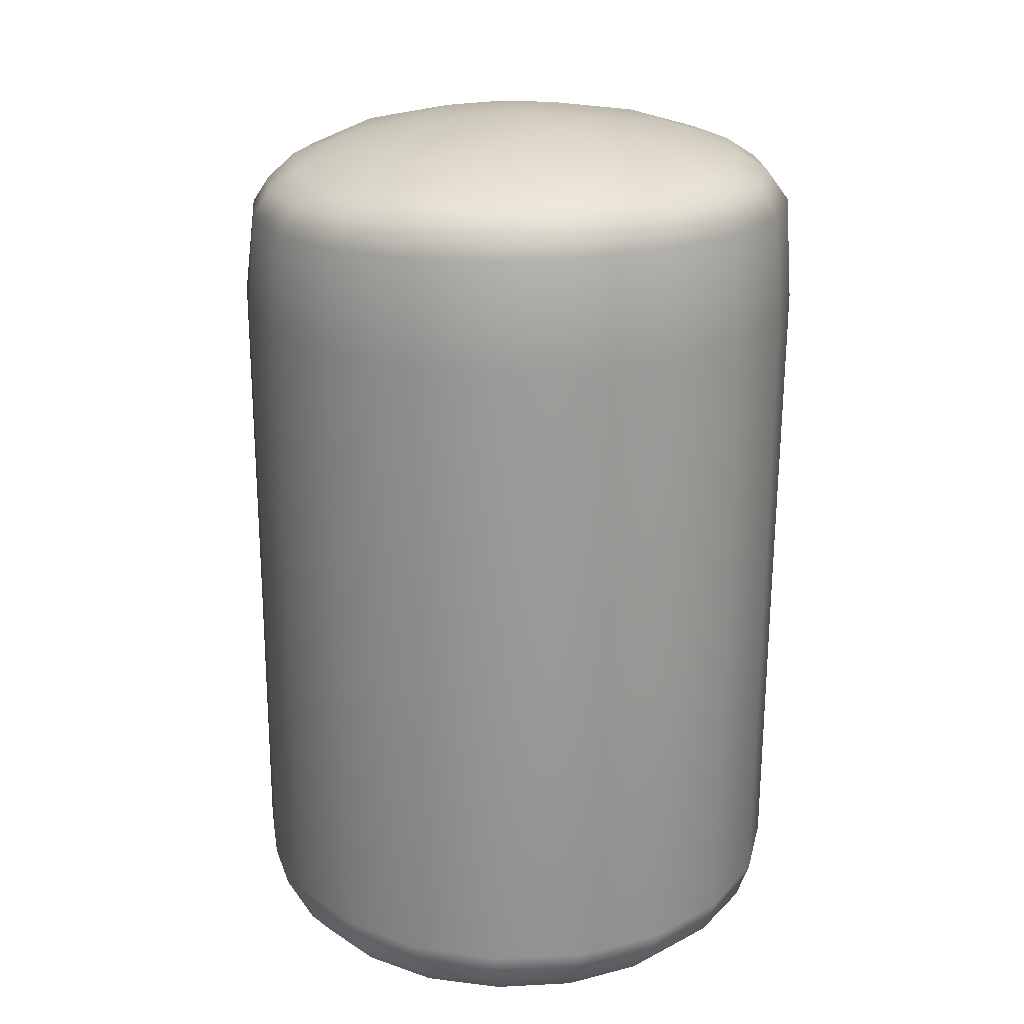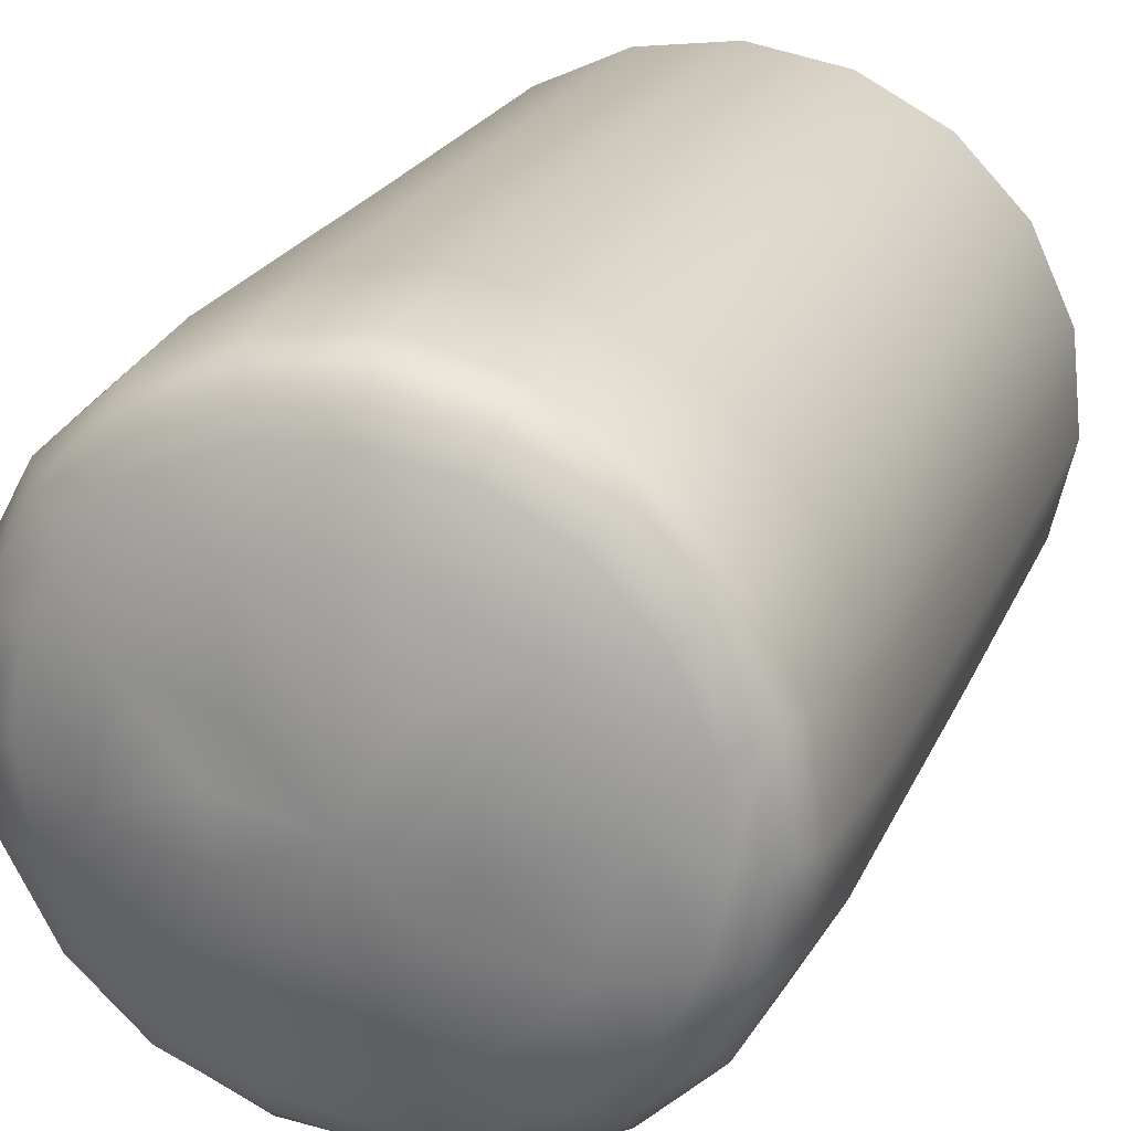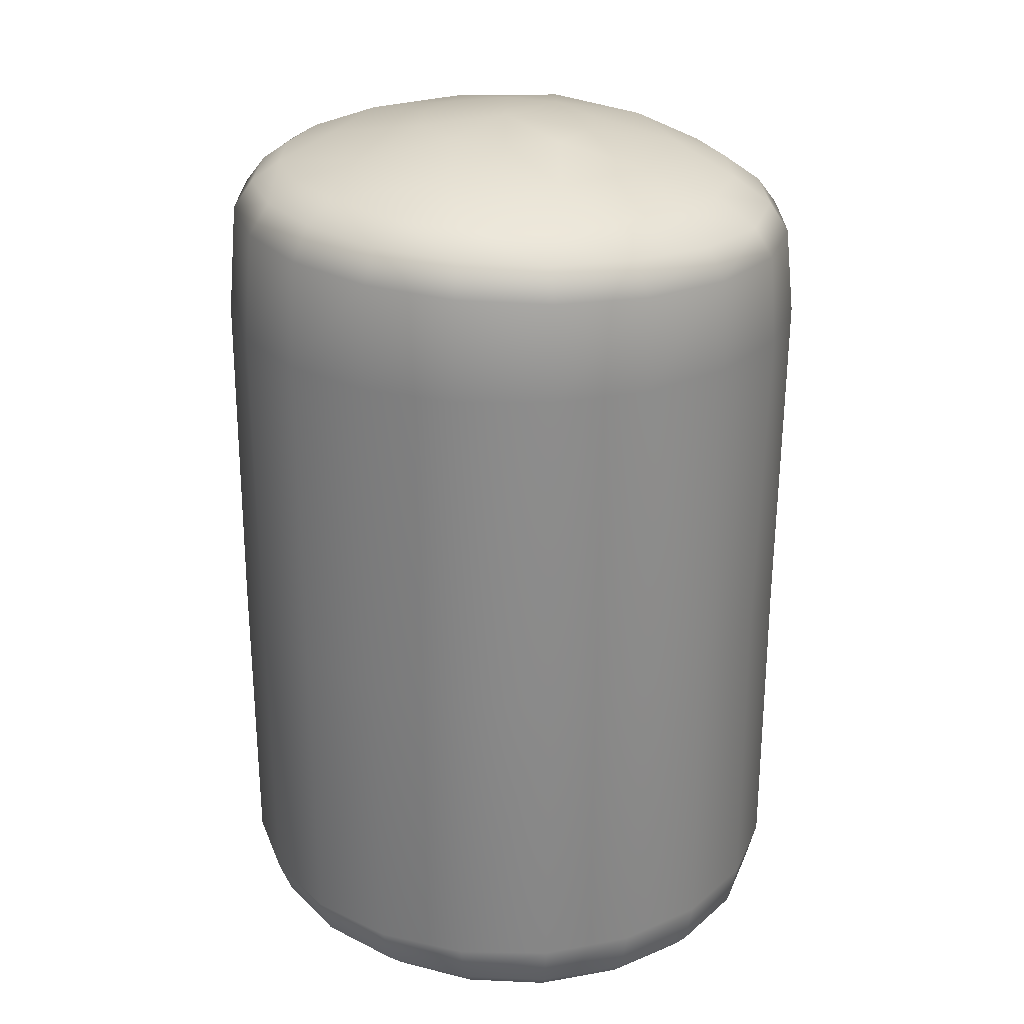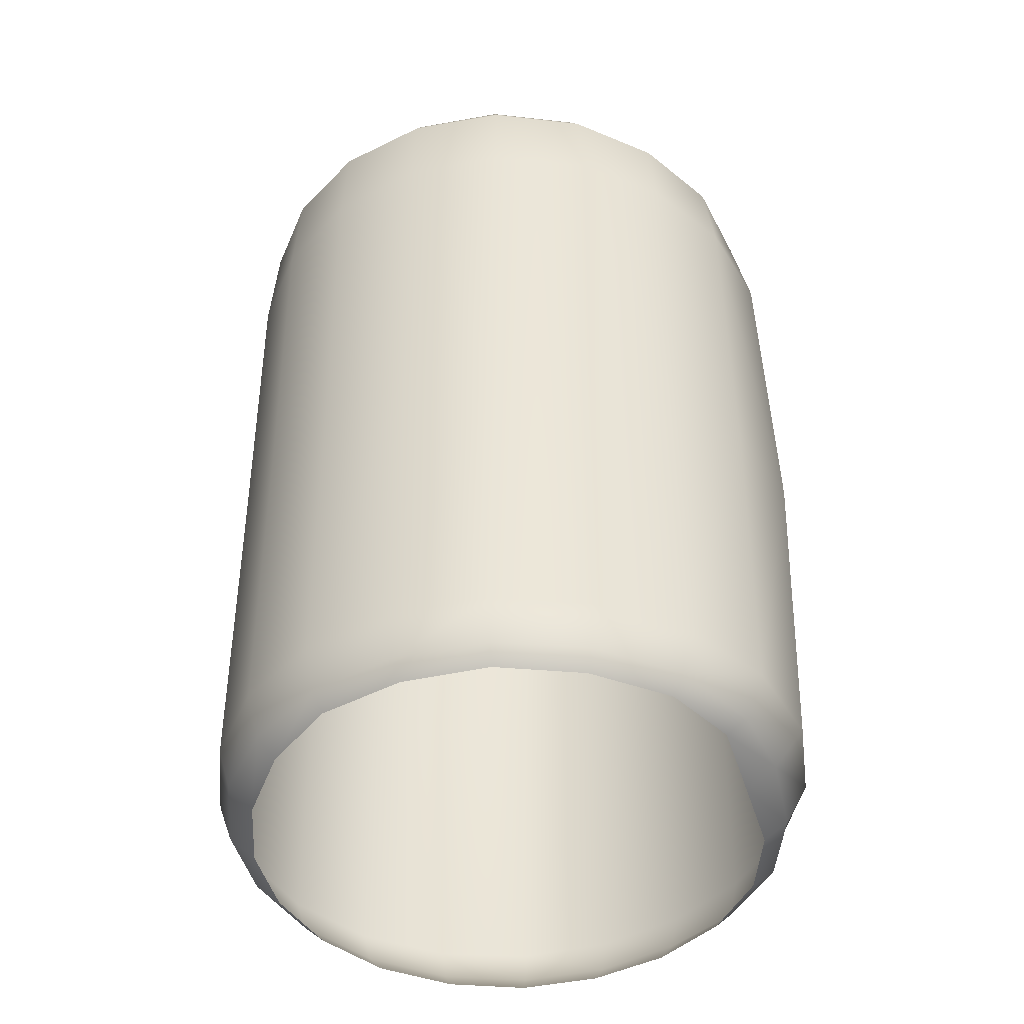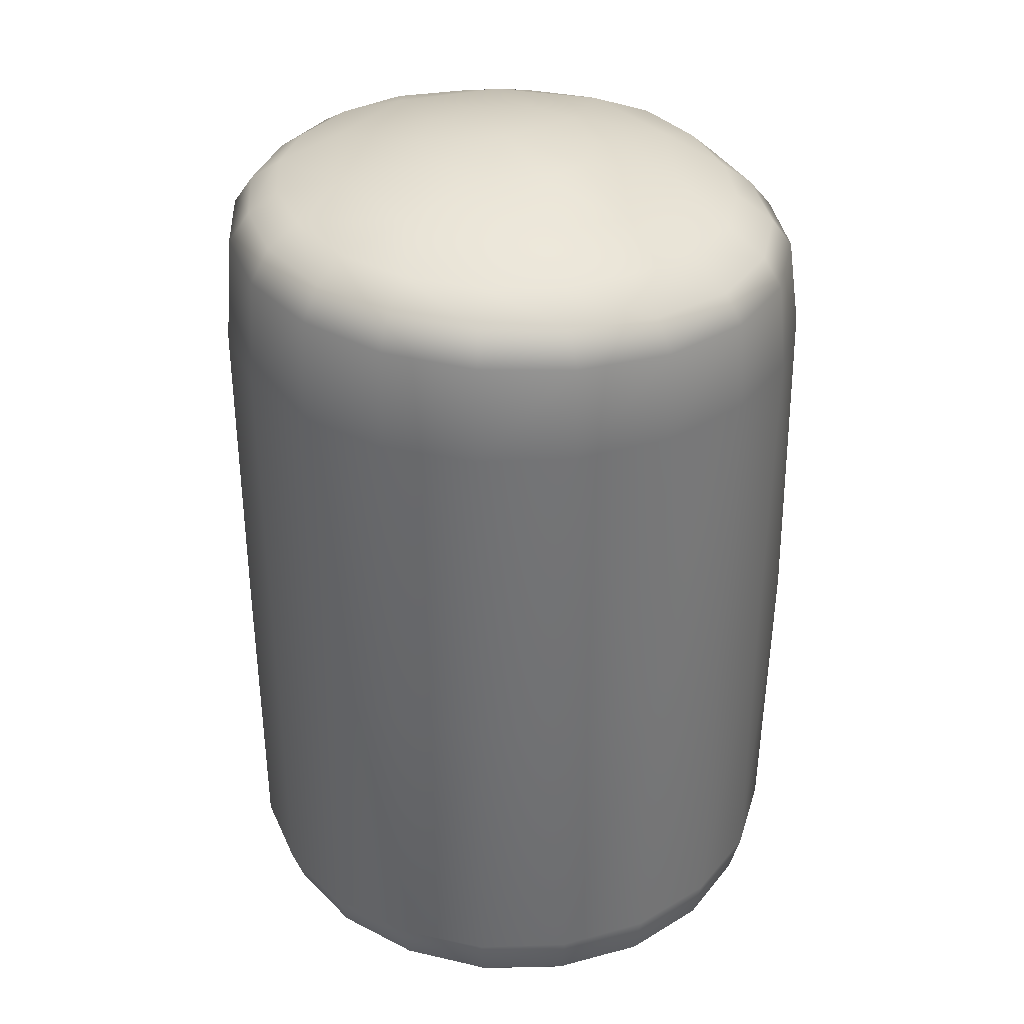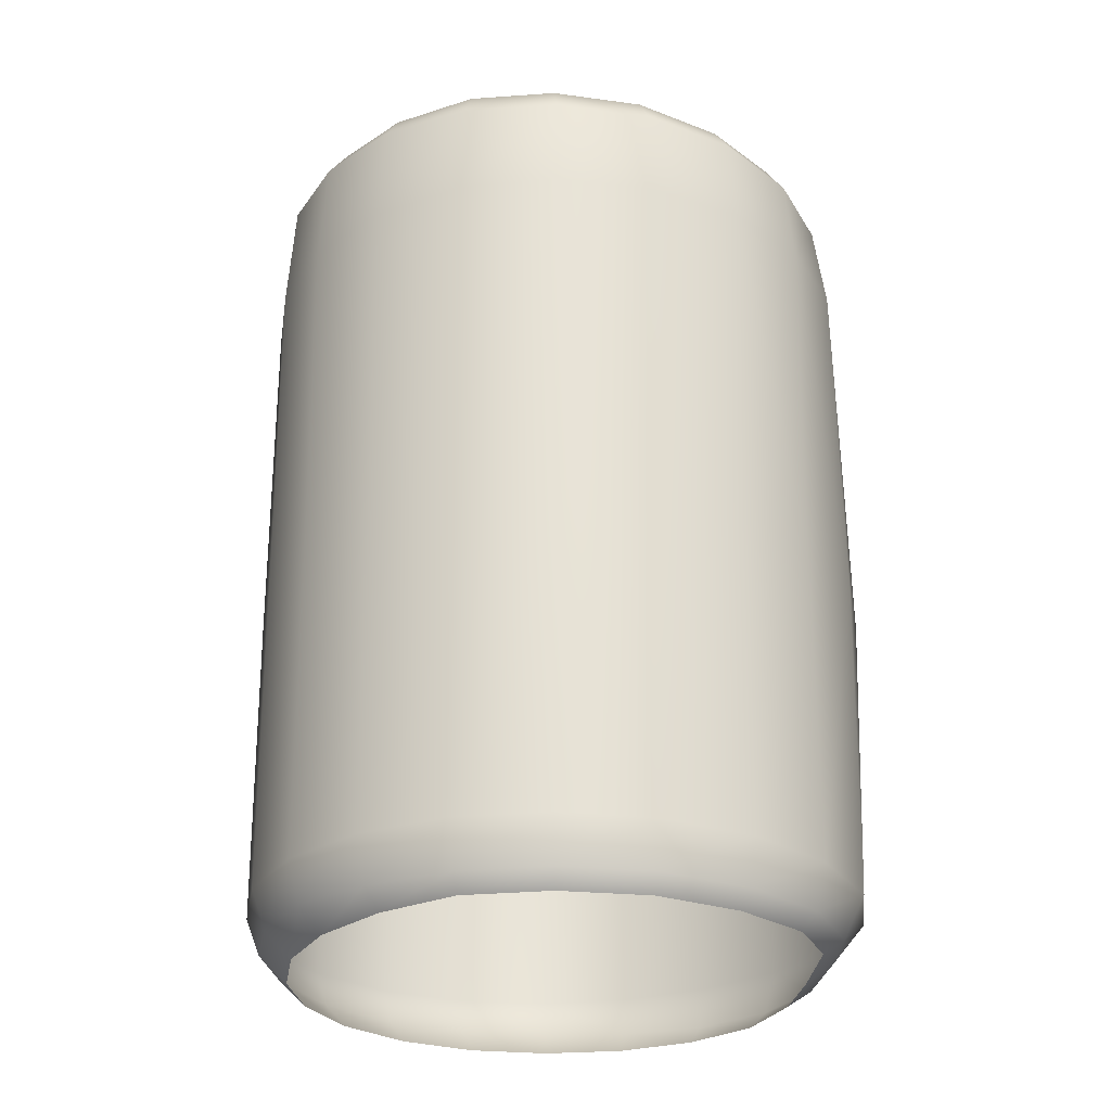
<metadata>
{"format":"obj","ext":"obj","renderer":"f3d","projection":"perspective","resolution":1024,"background":"white","views":[{"elev":21.9,"azim":-70.1,"up":"+Y"},{"elev":22.1,"azim":-161.5,"up":"+Z"},{"elev":26.2,"azim":44.0,"up":"+Y"},{"elev":-44.6,"azim":92.2,"up":"+Y"},{"elev":34.4,"azim":58.1,"up":"+Y"},{"elev":-27.2,"azim":69.8,"up":"+Y"}]}
</metadata>
<code>
g bouncyWalls_07
v 15 20.48 5.129
v 15.29 18.85 5.461
v 14.98 18.85 5.137
v 15.29 20.48 5.455
v 15.68 18.85 5.672
v 15.29 17.33 5.456
v 15.68 17.33 5.662
v 15.33 17.16 5.402
v 15.68 20.48 5.674
v 15.7 21.01 5.635
v 15.33 21.02 5.421
v 16.13 21 5.725
v 16.12 18.85 5.751
v 16.12 20.48 5.762
v 16.56 20.99 5.676
v 16.57 20.48 5.71
v 16.97 20.97 5.496
v 16.56 18.85 5.693
v 16.12 17.33 5.741
v 16.98 20.48 5.523
v 17.3 20.95 5.195
v 16.97 18.85 5.505
v 17.3 18.85 5.199
v 16.56 17.33 5.684
v 16.96 17.33 5.498
v 17.29 17.33 5.195
v 15.7 17.15 5.598
v 16.12 17.14 5.676
v 16.54 17.14 5.628
v 16.92 17.12 5.443
v 17.24 17.11 5.16
v 17.5 17.32 4.804
v 17.46 17.11 4.787
v 16.51 17.02 5.511
v 16.88 17.02 5.36
v 16.12 17.02 5.548
v 15.75 17.02 5.472
v 15.41 17.03 5.297
v 15.14 17.03 5.026
v 15.04 17.16 5.099
v 16.18 18.85 2.877
v 16.18 17.33 2.907
v 16.63 17.31 2.95
v 15.75 18.85 3.003
v 16.18 20.48 2.895
v 15.75 17.33 3.005
v 16.18 17.12 3.015
v 15.75 20.48 2.999
v 15.77 20.94 3.055
v 15.39 20.96 3.238
v 15.39 18.85 3.207
v 15.38 20.48 3.204
v 15.09 20.97 3.528
v 15.06 20.48 3.509
v 15.07 18.85 3.508
v 14.85 18.85 3.871
v 15.38 17.34 3.213
v 15.07 17.33 3.509
v 15.77 17.12 3.061
v 14.85 17.33 3.877
v 14.75 18.85 4.294
v 15.41 17.12 3.258
v 15.11 17.14 3.545
v 14.91 17.14 3.9
v 16.15 17.04 3.127
v 16.56 17.03 3.228
v 16.59 17.14 3.088
v 15.81 17.03 3.166
v 15.46 17.03 3.334
v 15.19 17.03 3.602
v 15.01 17.03 3.938
v 14.82 17.14 4.303
v 14.75 17.33 4.298
v 14.93 17.03 4.308
v 15.33 21.02 5.421
v 15.29 20.48 5.455
v 15 20.48 5.129
v 15.04 21.02 5.105
v 14.81 20.48 4.728
v 14.86 21.01 4.718
v 14.98 18.85 5.137
v 14.77 20.48 4.294
v 14.81 21 4.3
v 14.8 18.85 4.733
v 14.86 20.48 3.873
v 14.89 20.98 3.89
v 15.06 20.48 3.509
v 15.09 20.97 3.528
v 14.85 18.85 3.871
v 14.75 18.85 4.294
v 14.75 17.33 4.298
v 14.85 17.33 3.877
v 14.91 17.14 3.9
v 14.8 17.33 4.735
v 14.82 17.14 4.303
v 14.98 17.33 5.137
v 15.29 18.85 5.461
v 15.29 17.33 5.456
v 14.87 17.15 4.716
v 14.93 17.03 4.308
v 14.98 17.03 4.681
v 15.04 17.16 5.099
v 15.33 17.16 5.402
v 15.14 17.03 5.026
v 15.77 20.94 3.055
v 16.18 20.48 2.895
v 16.18 20.93 3.011
v 16.63 20.48 2.94
v 16.6 20.92 3.025
v 16.18 18.85 2.877
v 16.65 18.85 2.899
v 16.63 17.31 2.95
v 16.18 17.33 2.907
v 16.59 17.14 3.088
v 16.18 17.12 3.015
v 17.53 20.91 3.899
v 17.56 20.48 3.888
v 17.63 20.48 4.354
v 17.33 20.9 3.508
v 17.37 20.48 3.487
v 17.01 20.91 3.199
v 17.35 18.85 3.5
v 17.53 18.85 3.907
v 17.54 17.32 3.913
v 17.05 20.49 3.154
v 16.6 20.92 3.025
v 16.63 20.48 2.94
v 16.65 18.85 2.899
v 17.07 18.85 3.141
v 17.35 17.32 3.499
v 17.04 17.31 3.156
v 16.63 17.31 2.95
v 16.98 17.11 3.238
v 16.59 17.14 3.088
v 17.31 17.11 3.529
v 16.95 17.04 3.332
v 16.56 17.03 3.228
v 17.24 17.03 3.573
v 17.42 17.03 3.945
v 17.49 17.11 3.927
v 17.48 17.03 4.357
v 17.55 17.11 4.36
v 17.59 17.32 4.362
v 17.46 17.11 4.787
v 17.5 17.32 4.804
v 17.53 20.91 3.899
v 17.63 20.48 4.354
v 17.6 20.92 4.351
v 17.54 20.48 4.812
v 17.6 18.85 4.367
v 17.56 20.48 3.888
v 17.53 18.85 3.907
v 17.54 17.32 3.913
v 17.59 17.32 4.362
v 17.5 17.32 4.804
v 17.52 20.94 4.8
v 17.52 18.85 4.801
v 17.29 17.33 5.195
v 17.3 18.85 5.199
v 17.32 20.48 5.214
v 17.3 20.95 5.195
v 16.98 20.48 5.523
v 17.51 21.07 4.364
v 17.6 20.92 4.351
v 17.52 20.94 4.8
v 17.42 21.09 4.781
v 17.3 20.95 5.195
v 17.22 21.1 5.141
v 17.22 21.1 5.141
v 17.3 20.95 5.195
v 16.97 20.97 5.496
v 16.9 21.12 5.419
v 16.56 20.99 5.676
v 16.53 21.13 5.578
v 16.13 21 5.725
v 16.12 21.16 5.626
v 15.7 21.01 5.635
v 15.74 21.16 5.538
v 15.33 21.02 5.421
v 15.39 21.15 5.354
v 15.39 21.15 5.354
v 15.33 21.02 5.421
v 15.04 21.02 5.105
v 15.12 21.15 5.045
v 14.86 21.01 4.718
v 14.95 21.15 4.7
v 14.81 21 4.3
v 15.79 21.07 3.135
v 15.77 20.94 3.055
v 16.18 20.93 3.011
v 16.16 21.06 3.08
v 16.6 20.92 3.025
v 17.25 21.04 3.562
v 17.33 20.9 3.508
v 17.53 20.91 3.899
v 17.45 21.04 3.936
v 17.6 20.92 4.351
v 17.51 21.07 4.364
v 17.24 17.11 5.16
v 16.88 17.02 5.36
v 16.92 17.12 5.443
v 17.19 17.03 5.116
v 17.46 17.11 4.787
v 17.39 17.03 4.76
v 17.55 17.11 4.36
v 17.48 17.03 4.357
v 16.96 21.04 3.284
v 17.01 20.91 3.199
v 17.33 20.9 3.508
v 17.25 21.04 3.562
v 16.57 21.05 3.128
v 16.6 20.92 3.025
v 16.16 21.06 3.08
v 17.1 21.17 3.674
v 16.85 21.17 3.431
v 16.54 21.16 3.276
v 17.25 21.18 4.003
v 17.45 21.04 3.936
v 16.18 21.17 3.217
v 15.79 21.07 3.135
v 16.77 21.3 3.737
v 16.31 21.3 3.489
v 17.3 21.2 4.356
v 17.51 21.07 4.364
v 17 21.3 4.211
v 17.23 21.21 4.719
v 17.42 21.09 4.781
v 17.07 21.22 5.039
v 17.22 21.1 5.141
v 16.91 21.32 4.732
v 16.81 21.22 5.282
v 16.9 21.12 5.419
v 16.49 21.23 5.426
v 16.53 21.13 5.578
v 16.53 21.33 5.101
v 16.13 21.25 5.466
v 16.12 21.16 5.626
v 15.78 21.25 5.399
v 15.74 21.16 5.538
v 16 21.34 5.175
v 15.47 21.24 5.231
v 15.39 21.15 5.354
v 15.22 21.24 4.971
v 15.12 21.15 5.045
v 15.53 21.34 4.922
v 15.07 21.23 4.651
v 14.95 21.15 4.7
v 16.46 21.4 4.645
v 16.21 21.41 4.764
v 16.15 21.43 4.326
v 15.94 21.41 4.715
v 16.59 21.39 4.405
v 16.55 21.39 4.135
v 16.36 21.39 3.939
v 15.76 21.41 4.518
v 16.09 21.4 3.89
v 15.3 21.33 4.441
v 15.78 21.31 3.556
v 15.85 21.4 4.008
v 15.72 21.4 4.247
v 15.4 21.31 3.922
v 15.03 21.22 4.3
v 15.84 21.19 3.261
v 15.1 21.2 3.959
v 14.9 21.13 4.3
v 14.81 21 4.3
v 14.89 20.98 3.89
v 14.98 21.11 3.931
v 15.09 20.97 3.528
v 15.52 21.19 3.414
v 15.43 21.09 3.306
v 15.77 20.94 3.055
v 15.39 20.96 3.238
v 15.27 21.19 3.654
v 15.16 21.1 3.58
g bouncyWalls_07_0
f 3 2 1
f 2 4 1
f 2 5 4
f 2 6 5
f 6 7 5
f 6 8 7
f 5 9 4
f 4 9 10
f 11 4 10
f 10 9 12
f 5 13 9
f 5 7 13
f 9 14 12
f 13 14 9
f 12 14 15
f 14 16 15
f 15 16 17
f 13 18 14
f 18 16 14
f 7 19 13
f 13 19 18
f 16 20 17
f 17 20 21
f 22 20 16
f 18 22 16
f 22 23 20
f 18 24 22
f 19 24 18
f 22 25 23
f 24 25 22
f 25 26 23
f 7 27 19
f 8 27 7
f 19 28 24
f 27 28 19
f 24 29 25
f 28 29 24
f 25 30 26
f 29 30 25
f 30 31 26
f 26 31 32
f 31 33 32
f 29 34 30
f 34 35 30
f 36 34 29
f 28 36 29
f 37 36 28
f 27 37 28
f 38 37 27
f 8 38 27
f 39 38 8
f 40 39 8
f 43 42 41
f 41 42 44
f 41 44 45
f 42 46 44
f 42 47 46
f 44 48 45
f 45 48 49
f 49 48 50
f 44 51 48
f 44 46 51
f 48 52 50
f 51 52 48
f 50 52 53
f 52 54 53
f 55 54 52
f 51 55 52
f 55 56 54
f 46 57 51
f 51 57 55
f 55 58 56
f 57 58 55
f 46 59 57
f 47 59 46
f 58 60 56
f 56 60 61
f 57 62 58
f 59 62 57
f 58 63 60
f 62 63 58
f 63 64 60
f 47 65 59
f 66 65 47
f 67 66 47
f 65 68 59
f 59 68 62
f 68 69 62
f 62 69 63
f 69 70 63
f 63 70 64
f 70 71 64
f 64 71 72
f 64 72 73
f 71 74 72
f 77 76 75
f 78 77 75
f 79 77 78
f 80 79 78
f 81 77 79
f 82 79 80
f 83 82 80
f 84 81 79
f 84 79 82
f 85 82 83
f 86 85 83
f 87 85 86
f 88 87 86
f 89 85 87
f 89 90 85
f 90 82 85
f 90 84 82
f 90 91 84
f 92 91 90
f 92 93 91
f 91 94 84
f 84 94 81
f 91 95 94
f 94 96 81
f 81 96 97
f 96 98 97
f 95 99 94
f 94 99 96
f 95 100 99
f 100 101 99
f 96 102 98
f 99 102 96
f 99 101 102
f 102 103 98
f 101 104 102
f 107 106 105
f 108 106 107
f 109 108 107
f 110 106 108
f 111 110 108
f 111 112 110
f 112 114 113
f 114 115 113
f 118 117 116
f 116 117 119
f 117 120 119
f 119 120 121
f 122 120 117
f 123 122 117
f 123 124 122
f 120 125 121
f 121 125 126
f 125 127 126
f 128 127 125
f 129 125 120
f 122 129 120
f 129 128 125
f 122 130 129
f 124 130 122
f 129 131 128
f 130 131 129
f 131 132 128
f 131 133 132
f 133 134 132
f 130 135 131
f 135 133 131
f 133 136 134
f 136 137 134
f 138 136 133
f 135 138 133
f 139 138 135
f 140 135 130
f 140 139 135
f 124 140 130
f 141 139 140
f 142 141 140
f 142 140 124
f 143 142 124
f 144 142 143
f 145 144 143
f 148 147 146
f 149 147 148
f 150 147 149
f 151 147 150
f 152 151 150
f 152 150 153
f 150 154 153
f 155 154 150
f 156 149 148
f 157 155 150
f 157 150 149
f 158 155 157
f 159 158 157
f 160 149 156
f 157 149 160
f 159 157 160
f 161 160 156
f 159 160 162
f 162 160 161
f 165 164 163
f 166 165 163
f 167 165 166
f 168 167 166
f 171 170 169
f 172 171 169
f 173 171 172
f 174 173 172
f 175 173 174
f 176 175 174
f 177 175 176
f 178 177 176
f 179 177 178
f 180 179 178
f 183 182 181
f 184 183 181
f 185 183 184
f 186 185 184
f 187 185 186
f 190 189 188
f 191 190 188
f 192 190 191
f 195 194 193
f 196 195 193
f 197 195 196
f 198 197 196
f 201 200 199
f 200 202 199
f 199 202 203
f 202 204 203
f 203 204 205
f 204 206 205
f 209 208 207
f 210 209 207
f 207 208 211
f 208 212 211
f 211 212 213
f 210 207 214
f 207 211 215
f 207 215 214
f 211 213 216
f 211 216 215
f 210 214 217
f 218 210 217
f 213 219 216
f 213 220 219
f 215 221 214
f 214 221 217
f 216 222 215
f 219 222 216
f 222 221 215
f 218 217 223
f 224 218 223
f 217 225 223
f 221 225 217
f 223 226 224
f 223 225 226
f 226 227 224
f 227 226 228
f 229 227 228
f 226 230 228
f 225 230 226
f 229 228 231
f 228 230 231
f 232 229 231
f 232 231 233
f 234 232 233
f 231 235 233
f 230 235 231
f 234 233 236
f 233 235 236
f 237 234 236
f 237 236 238
f 239 237 238
f 236 240 238
f 235 240 236
f 239 238 241
f 238 240 241
f 242 239 241
f 242 241 243
f 244 242 243
f 241 245 243
f 240 245 241
f 244 243 246
f 243 245 246
f 247 244 246
f 230 248 235
f 235 249 240
f 248 249 235
f 248 250 249
f 249 250 251
f 249 251 240
f 240 251 245
f 252 250 248
f 252 248 230
f 225 252 230
f 253 252 225
f 253 250 252
f 221 253 225
f 254 253 221
f 254 250 253
f 222 254 221
f 251 255 245
f 251 250 255
f 256 254 222
f 256 250 254
f 245 255 257
f 245 257 246
f 258 256 222
f 258 222 219
f 259 250 256
f 259 256 258
f 255 250 260
f 260 250 259
f 255 260 257
f 260 259 261
f 261 259 258
f 257 260 261
f 246 257 262
f 247 246 262
f 263 258 219
f 220 263 219
f 262 257 264
f 257 261 264
f 265 247 262
f 265 262 264
f 265 266 247
f 267 266 265
f 268 267 265
f 268 265 264
f 269 267 268
f 270 258 263
f 261 258 270
f 220 271 263
f 271 270 263
f 220 272 271
f 272 273 271
f 264 261 274
f 268 264 274
f 274 261 270
f 275 269 268
f 273 269 275
f 271 273 275
f 271 275 270
f 275 274 270
f 275 268 274

</code>
